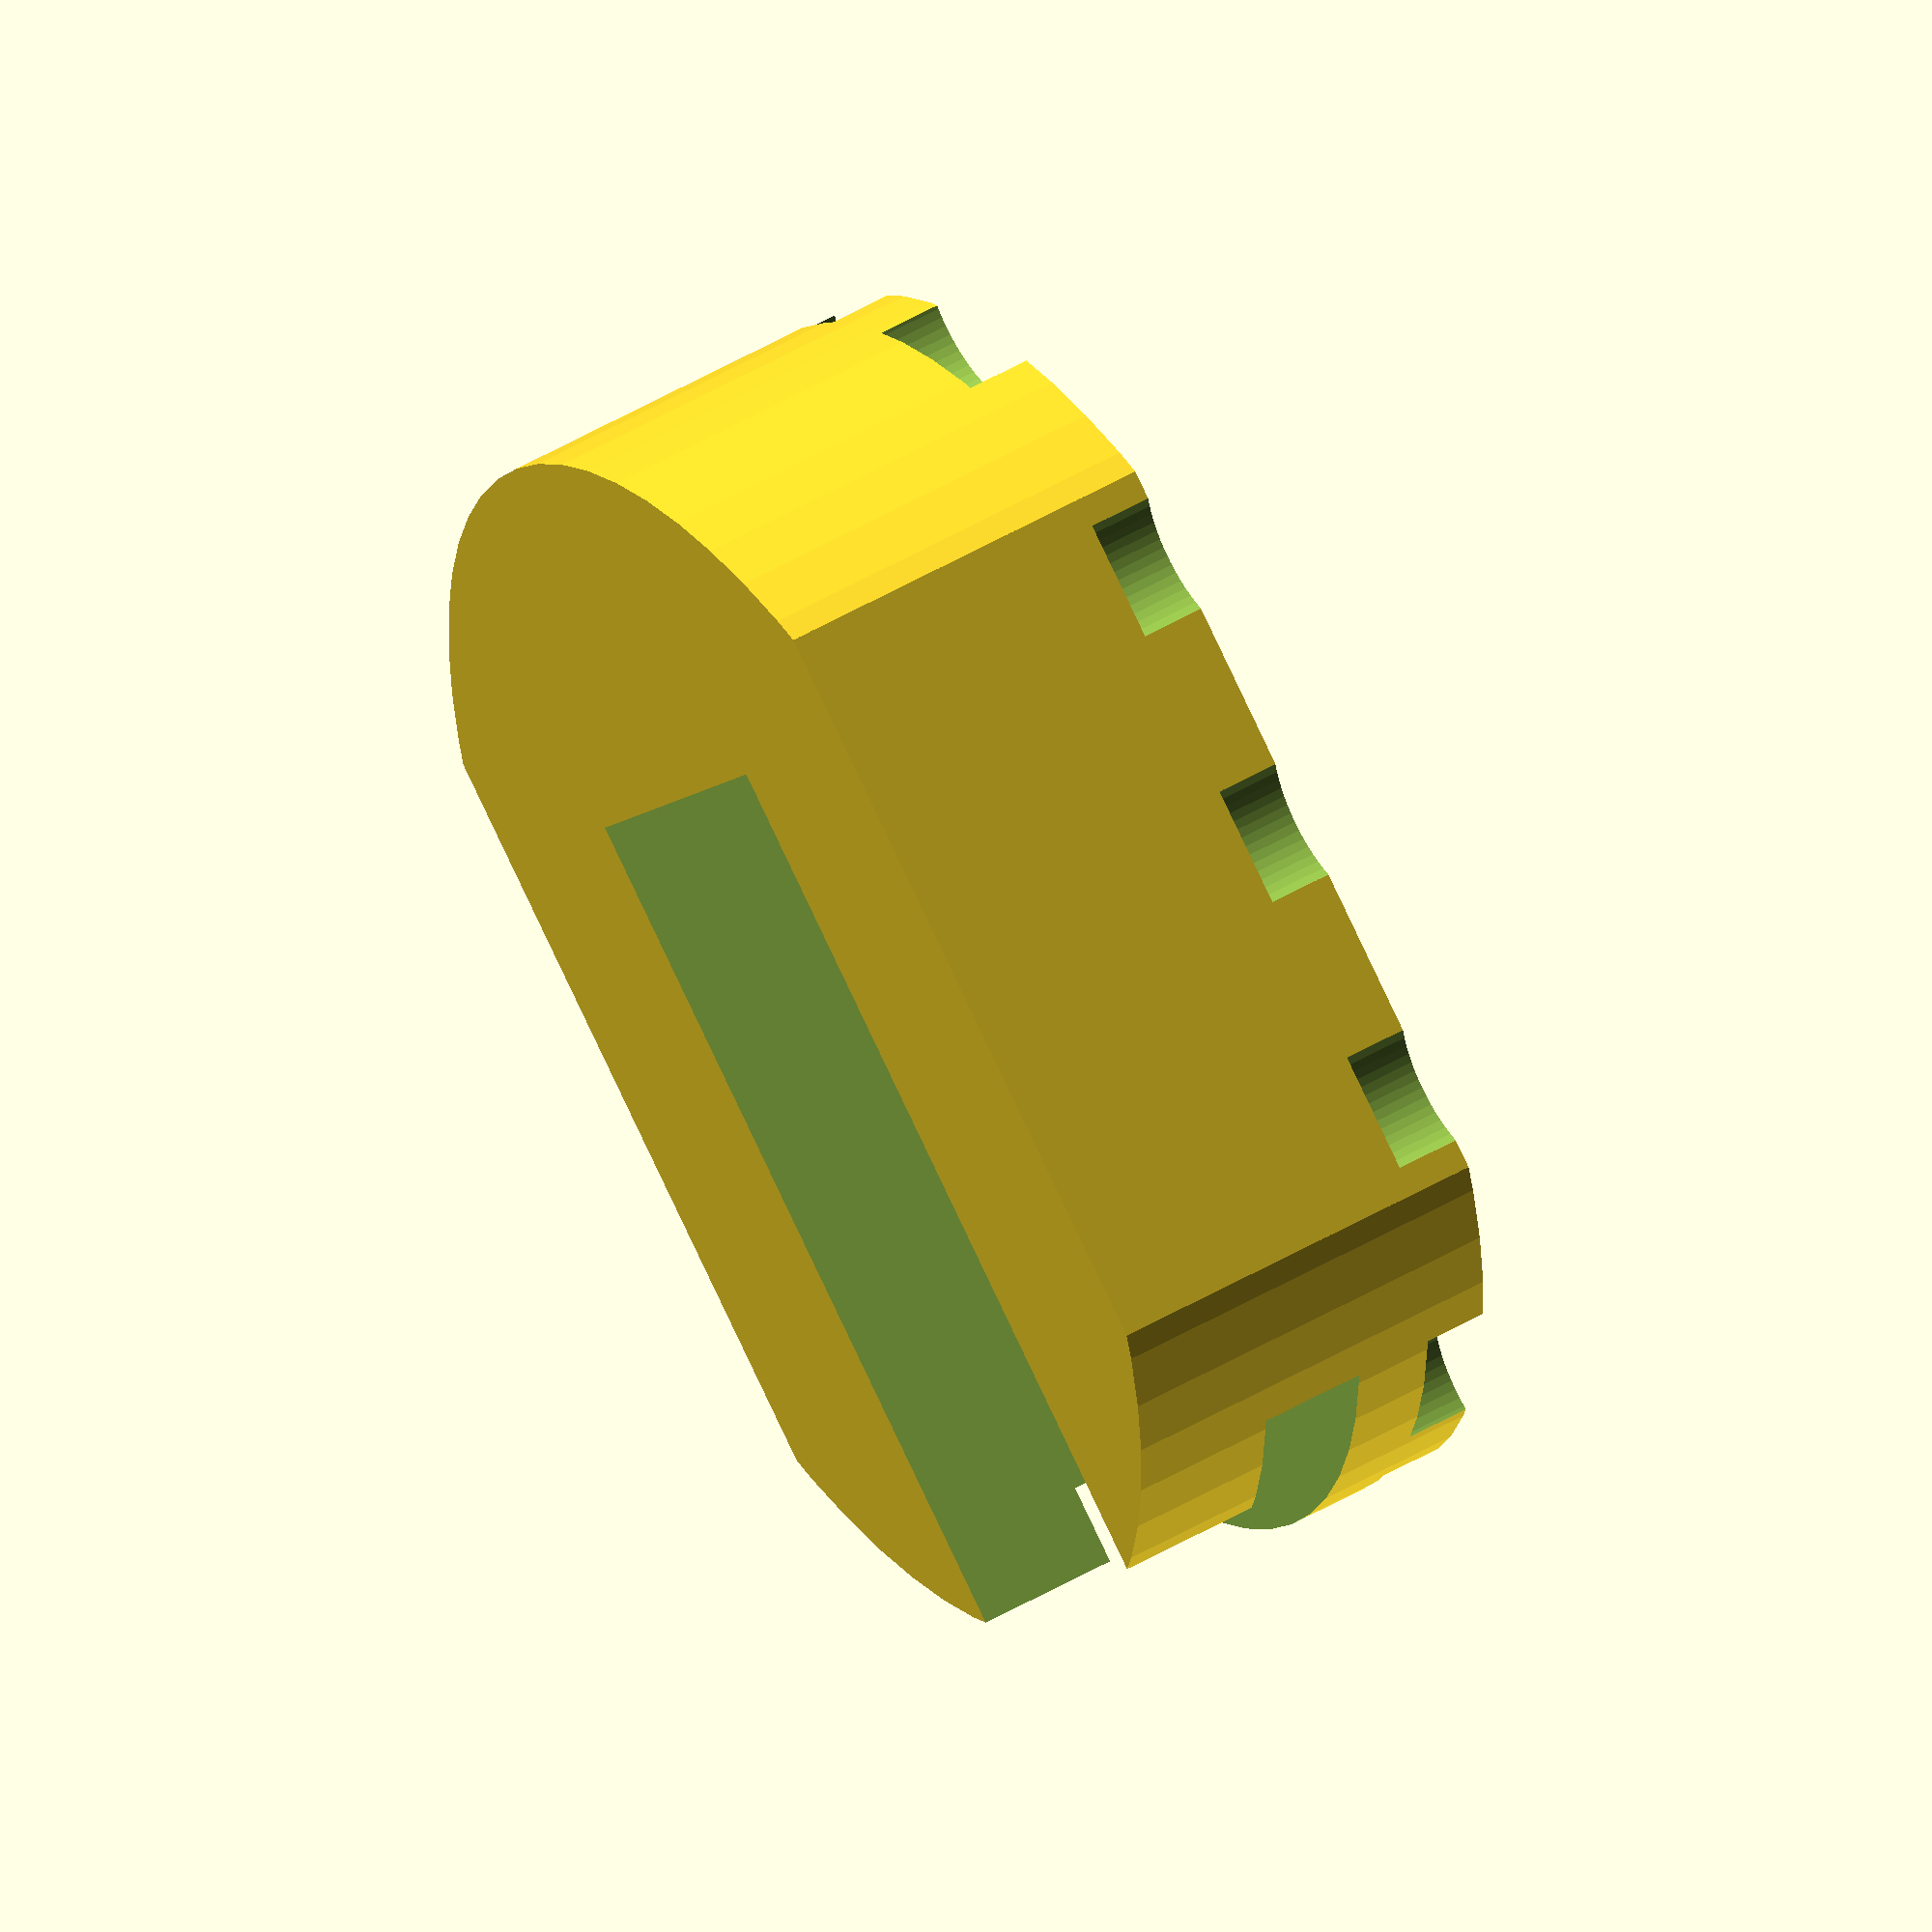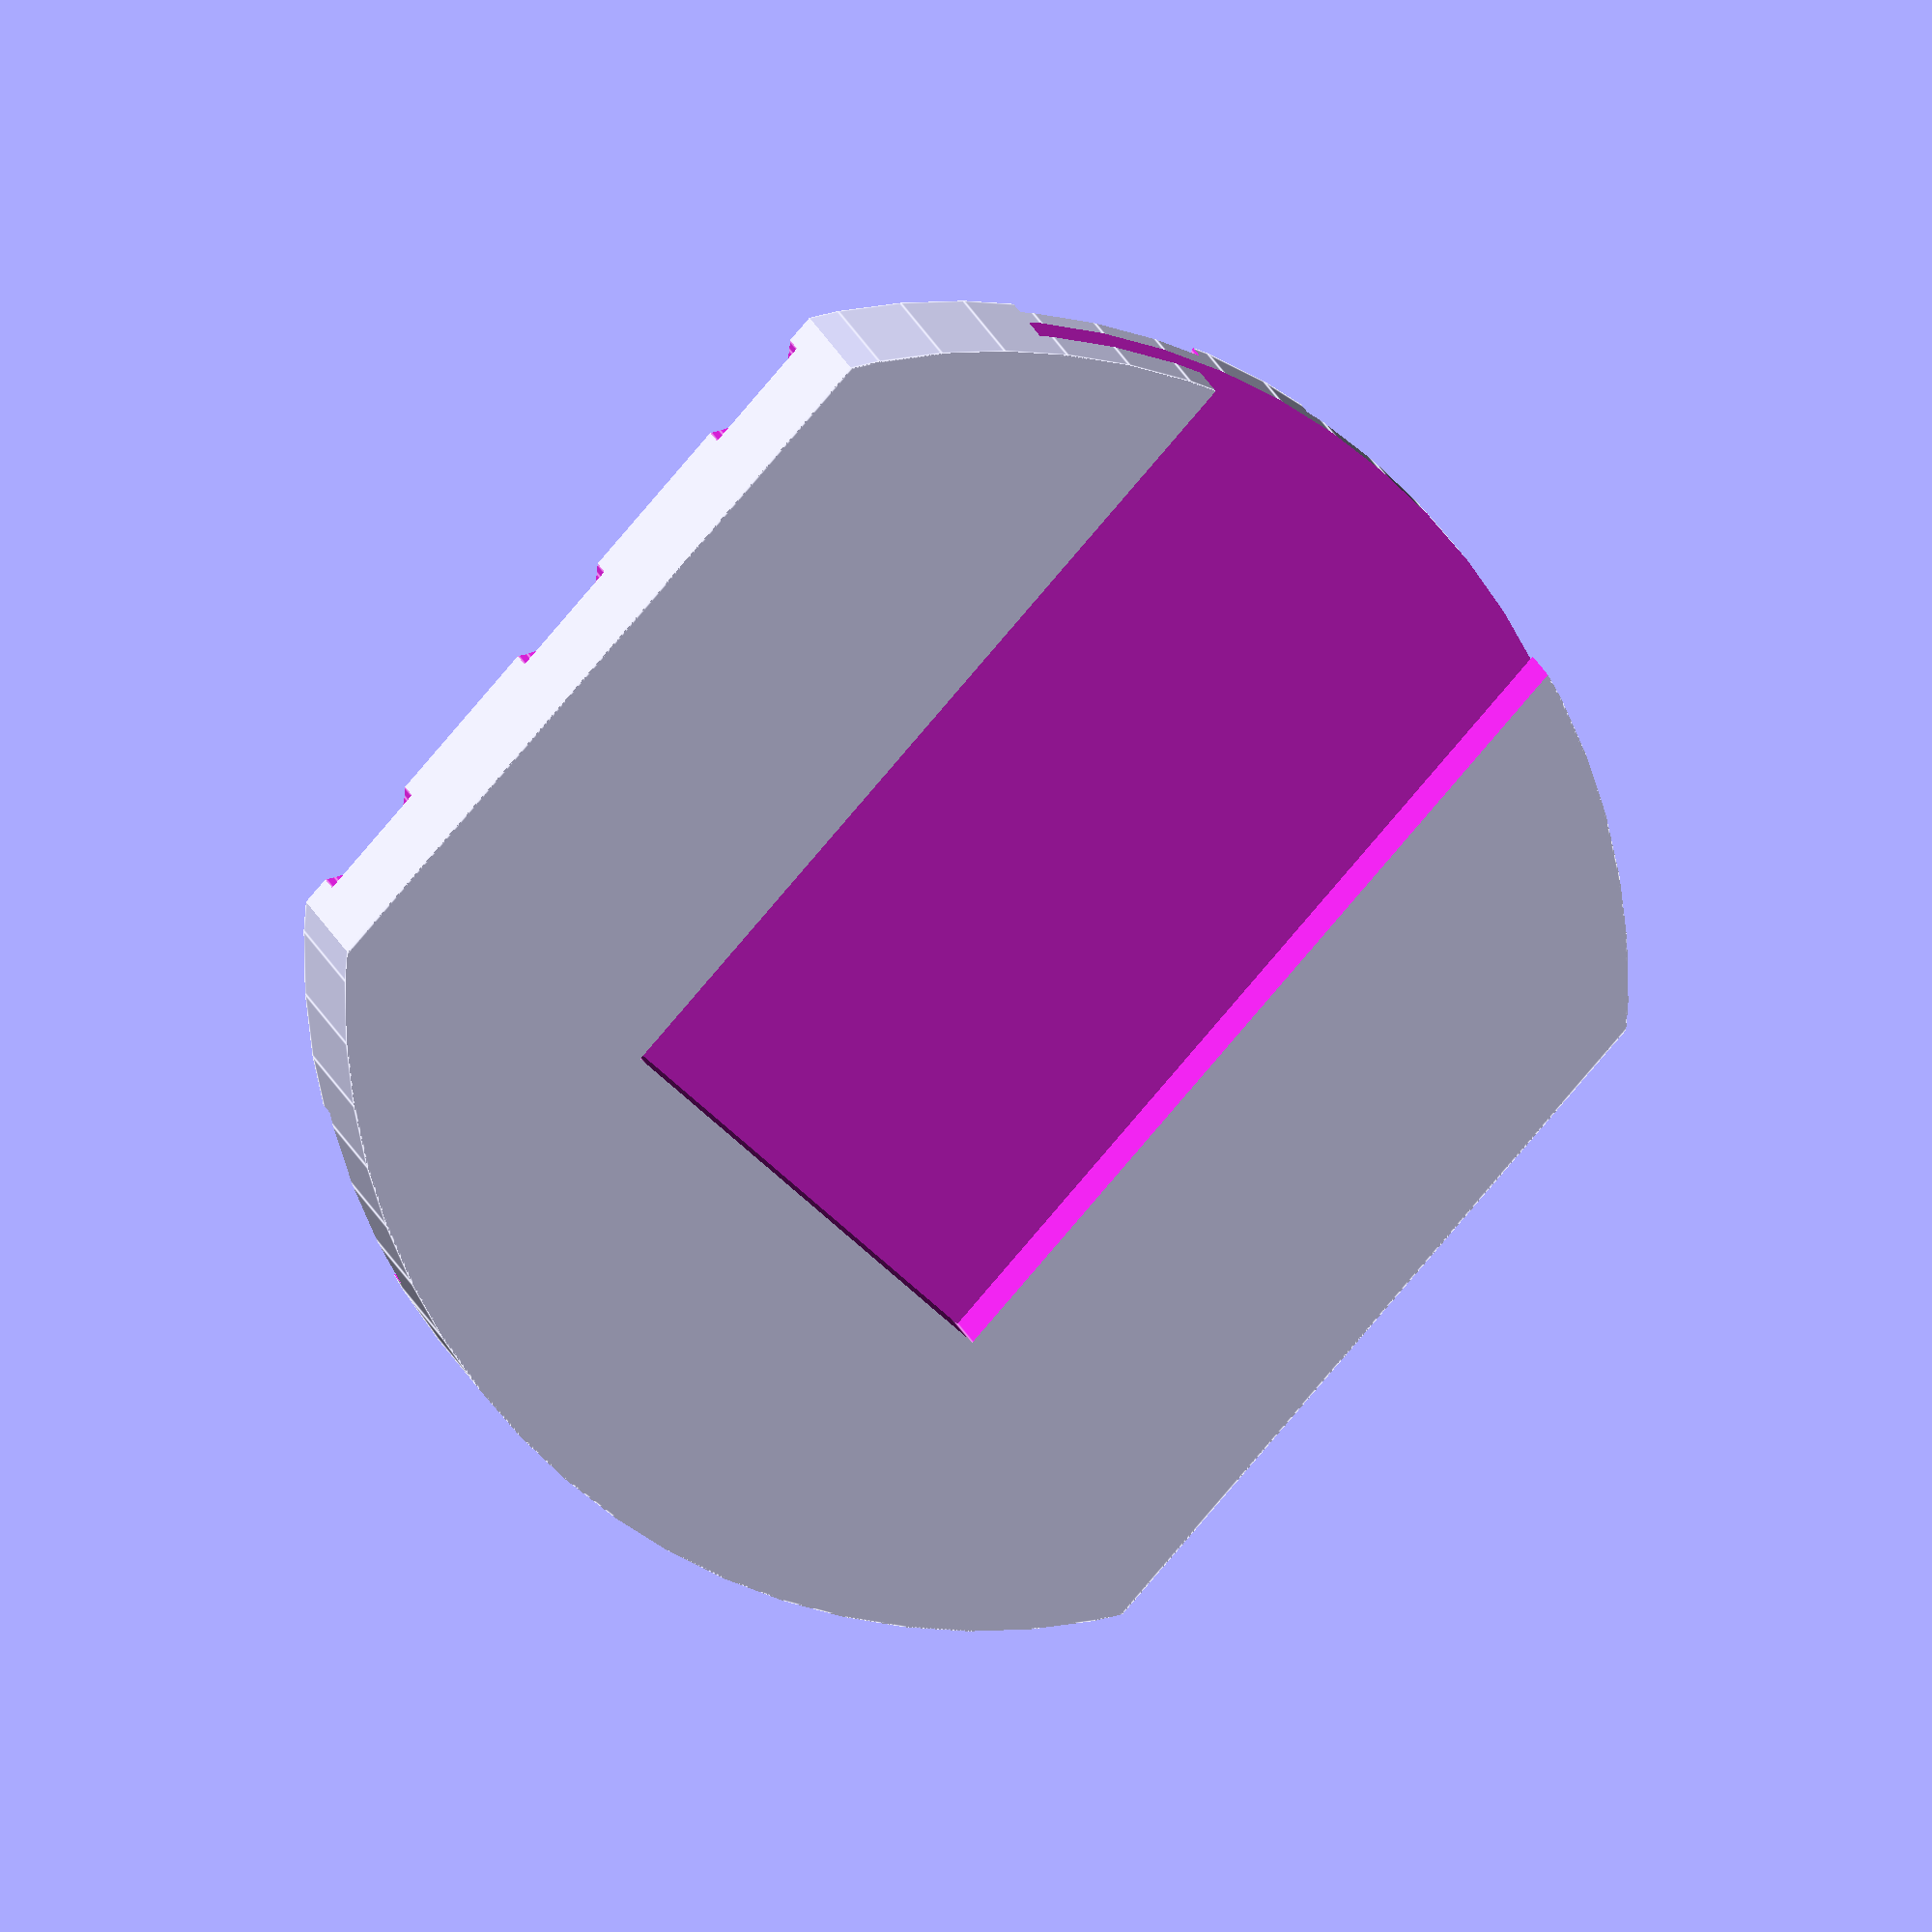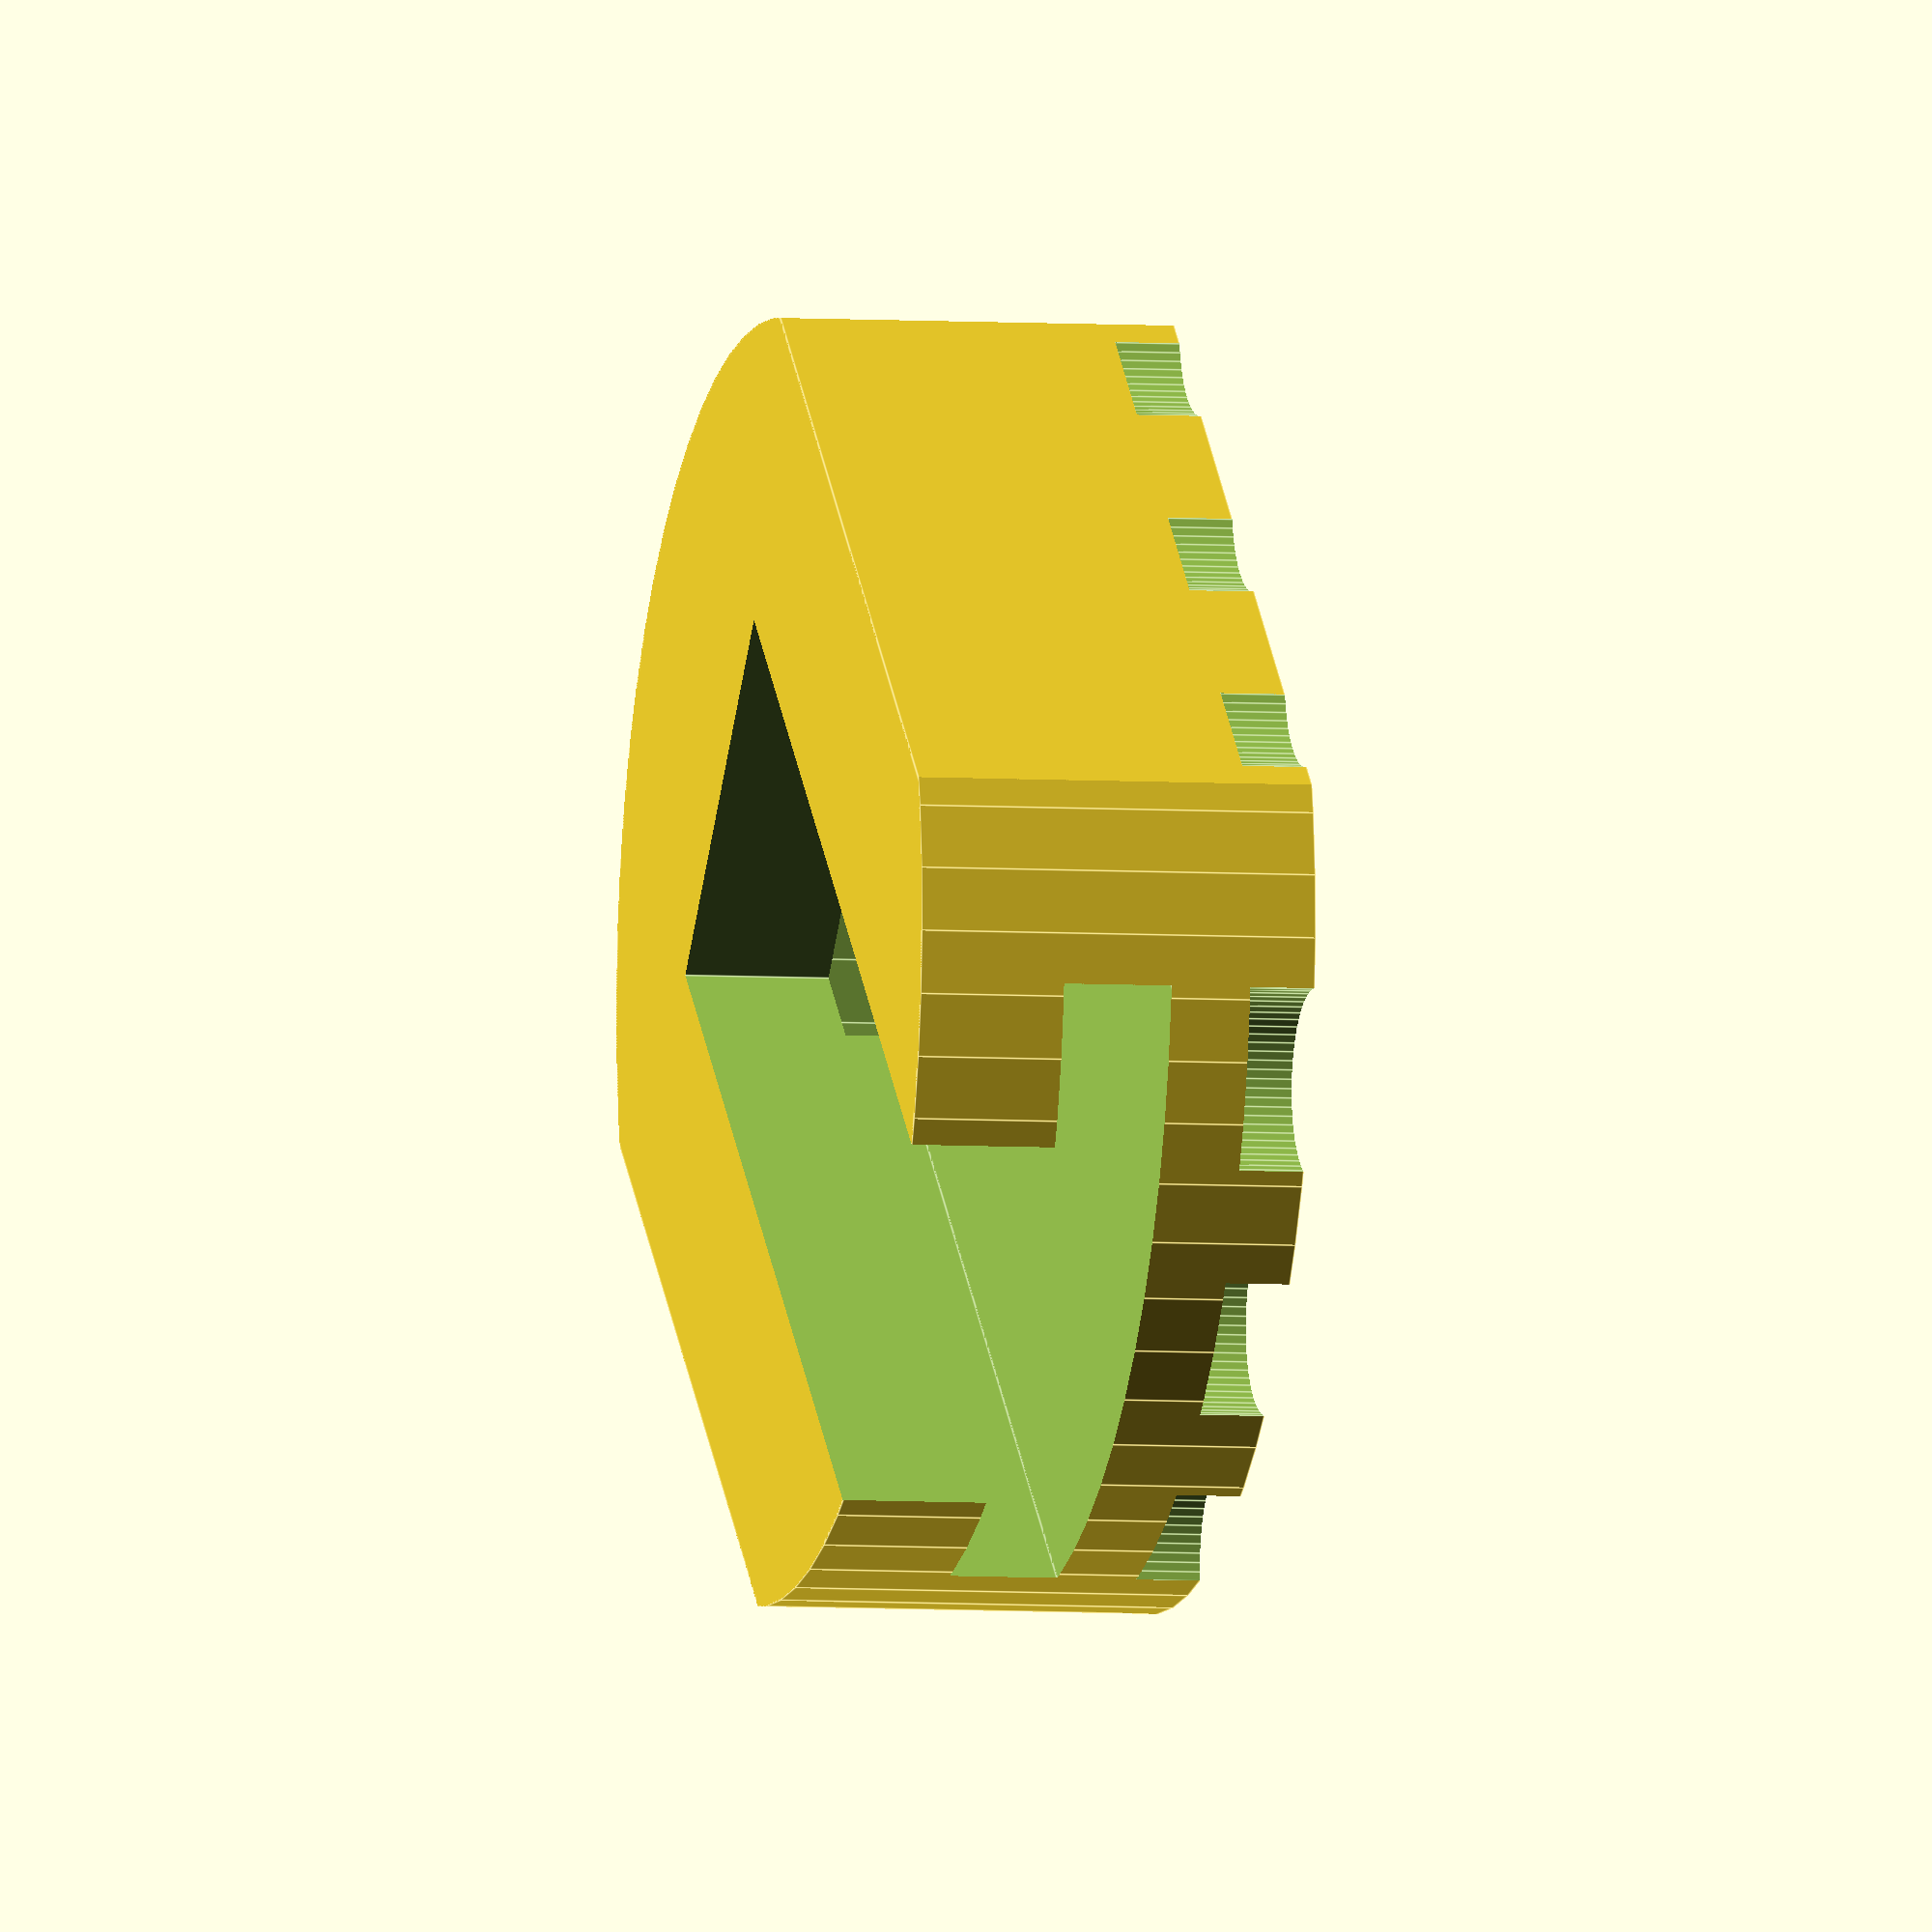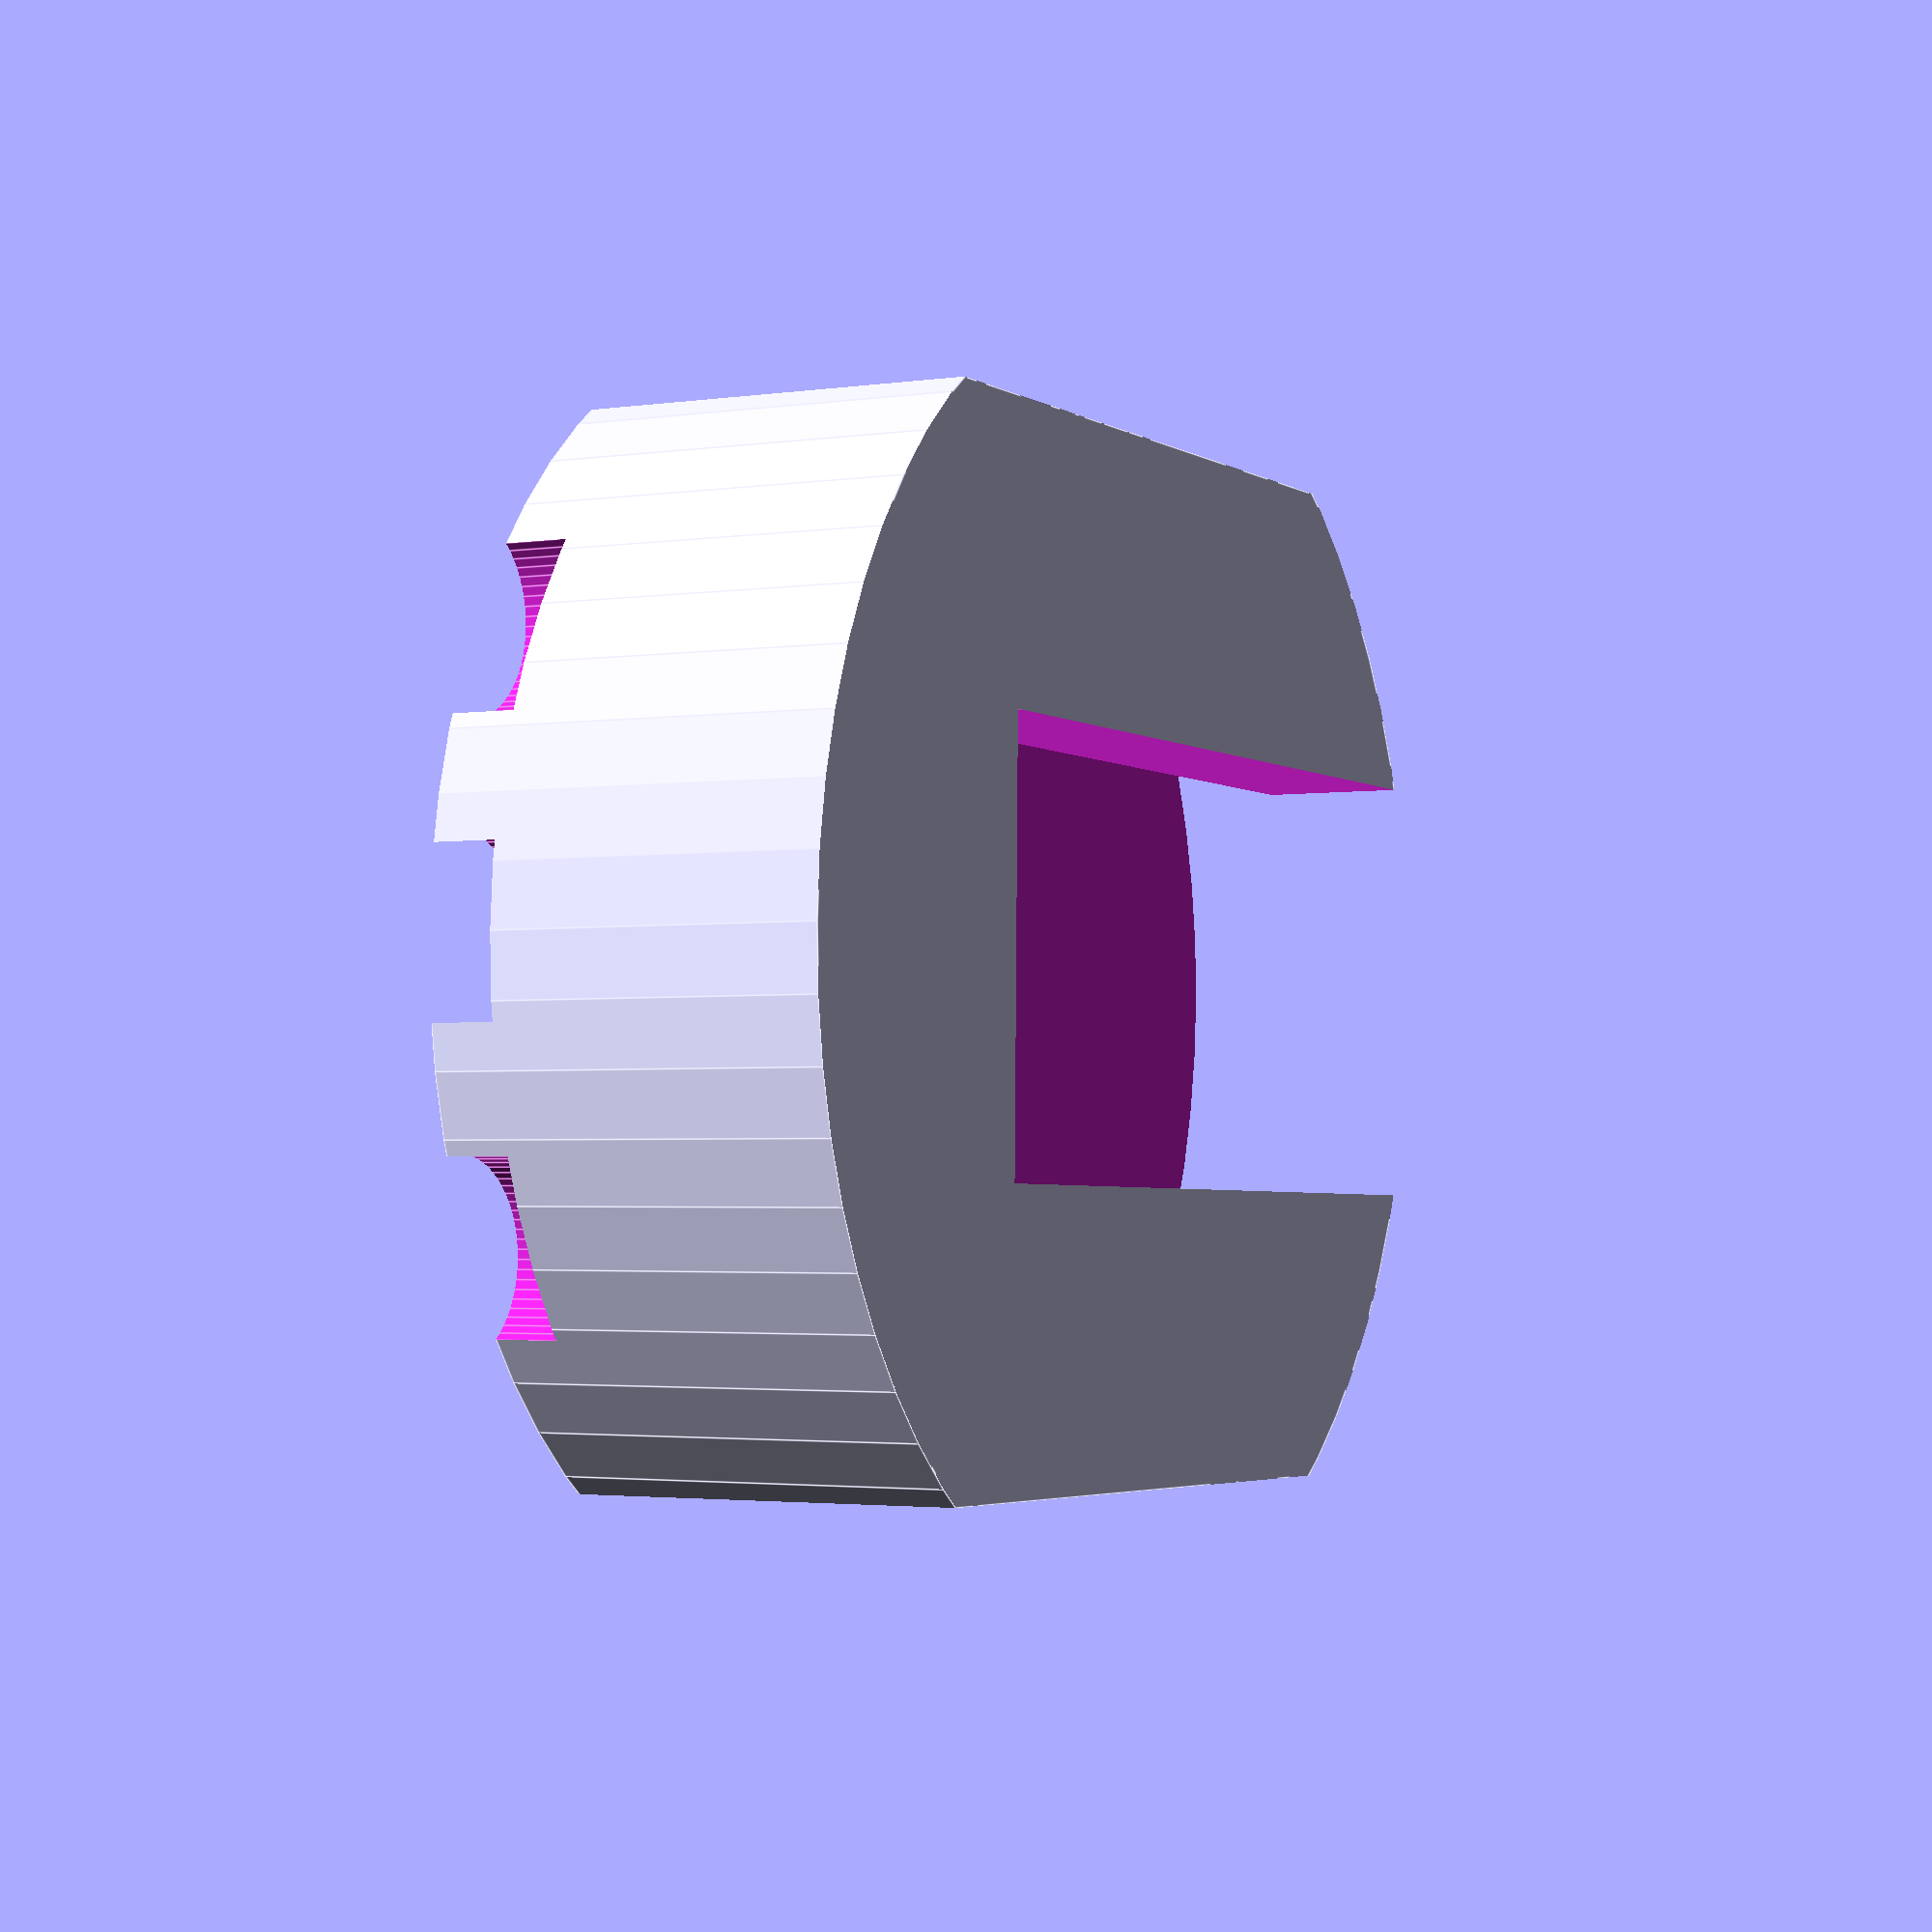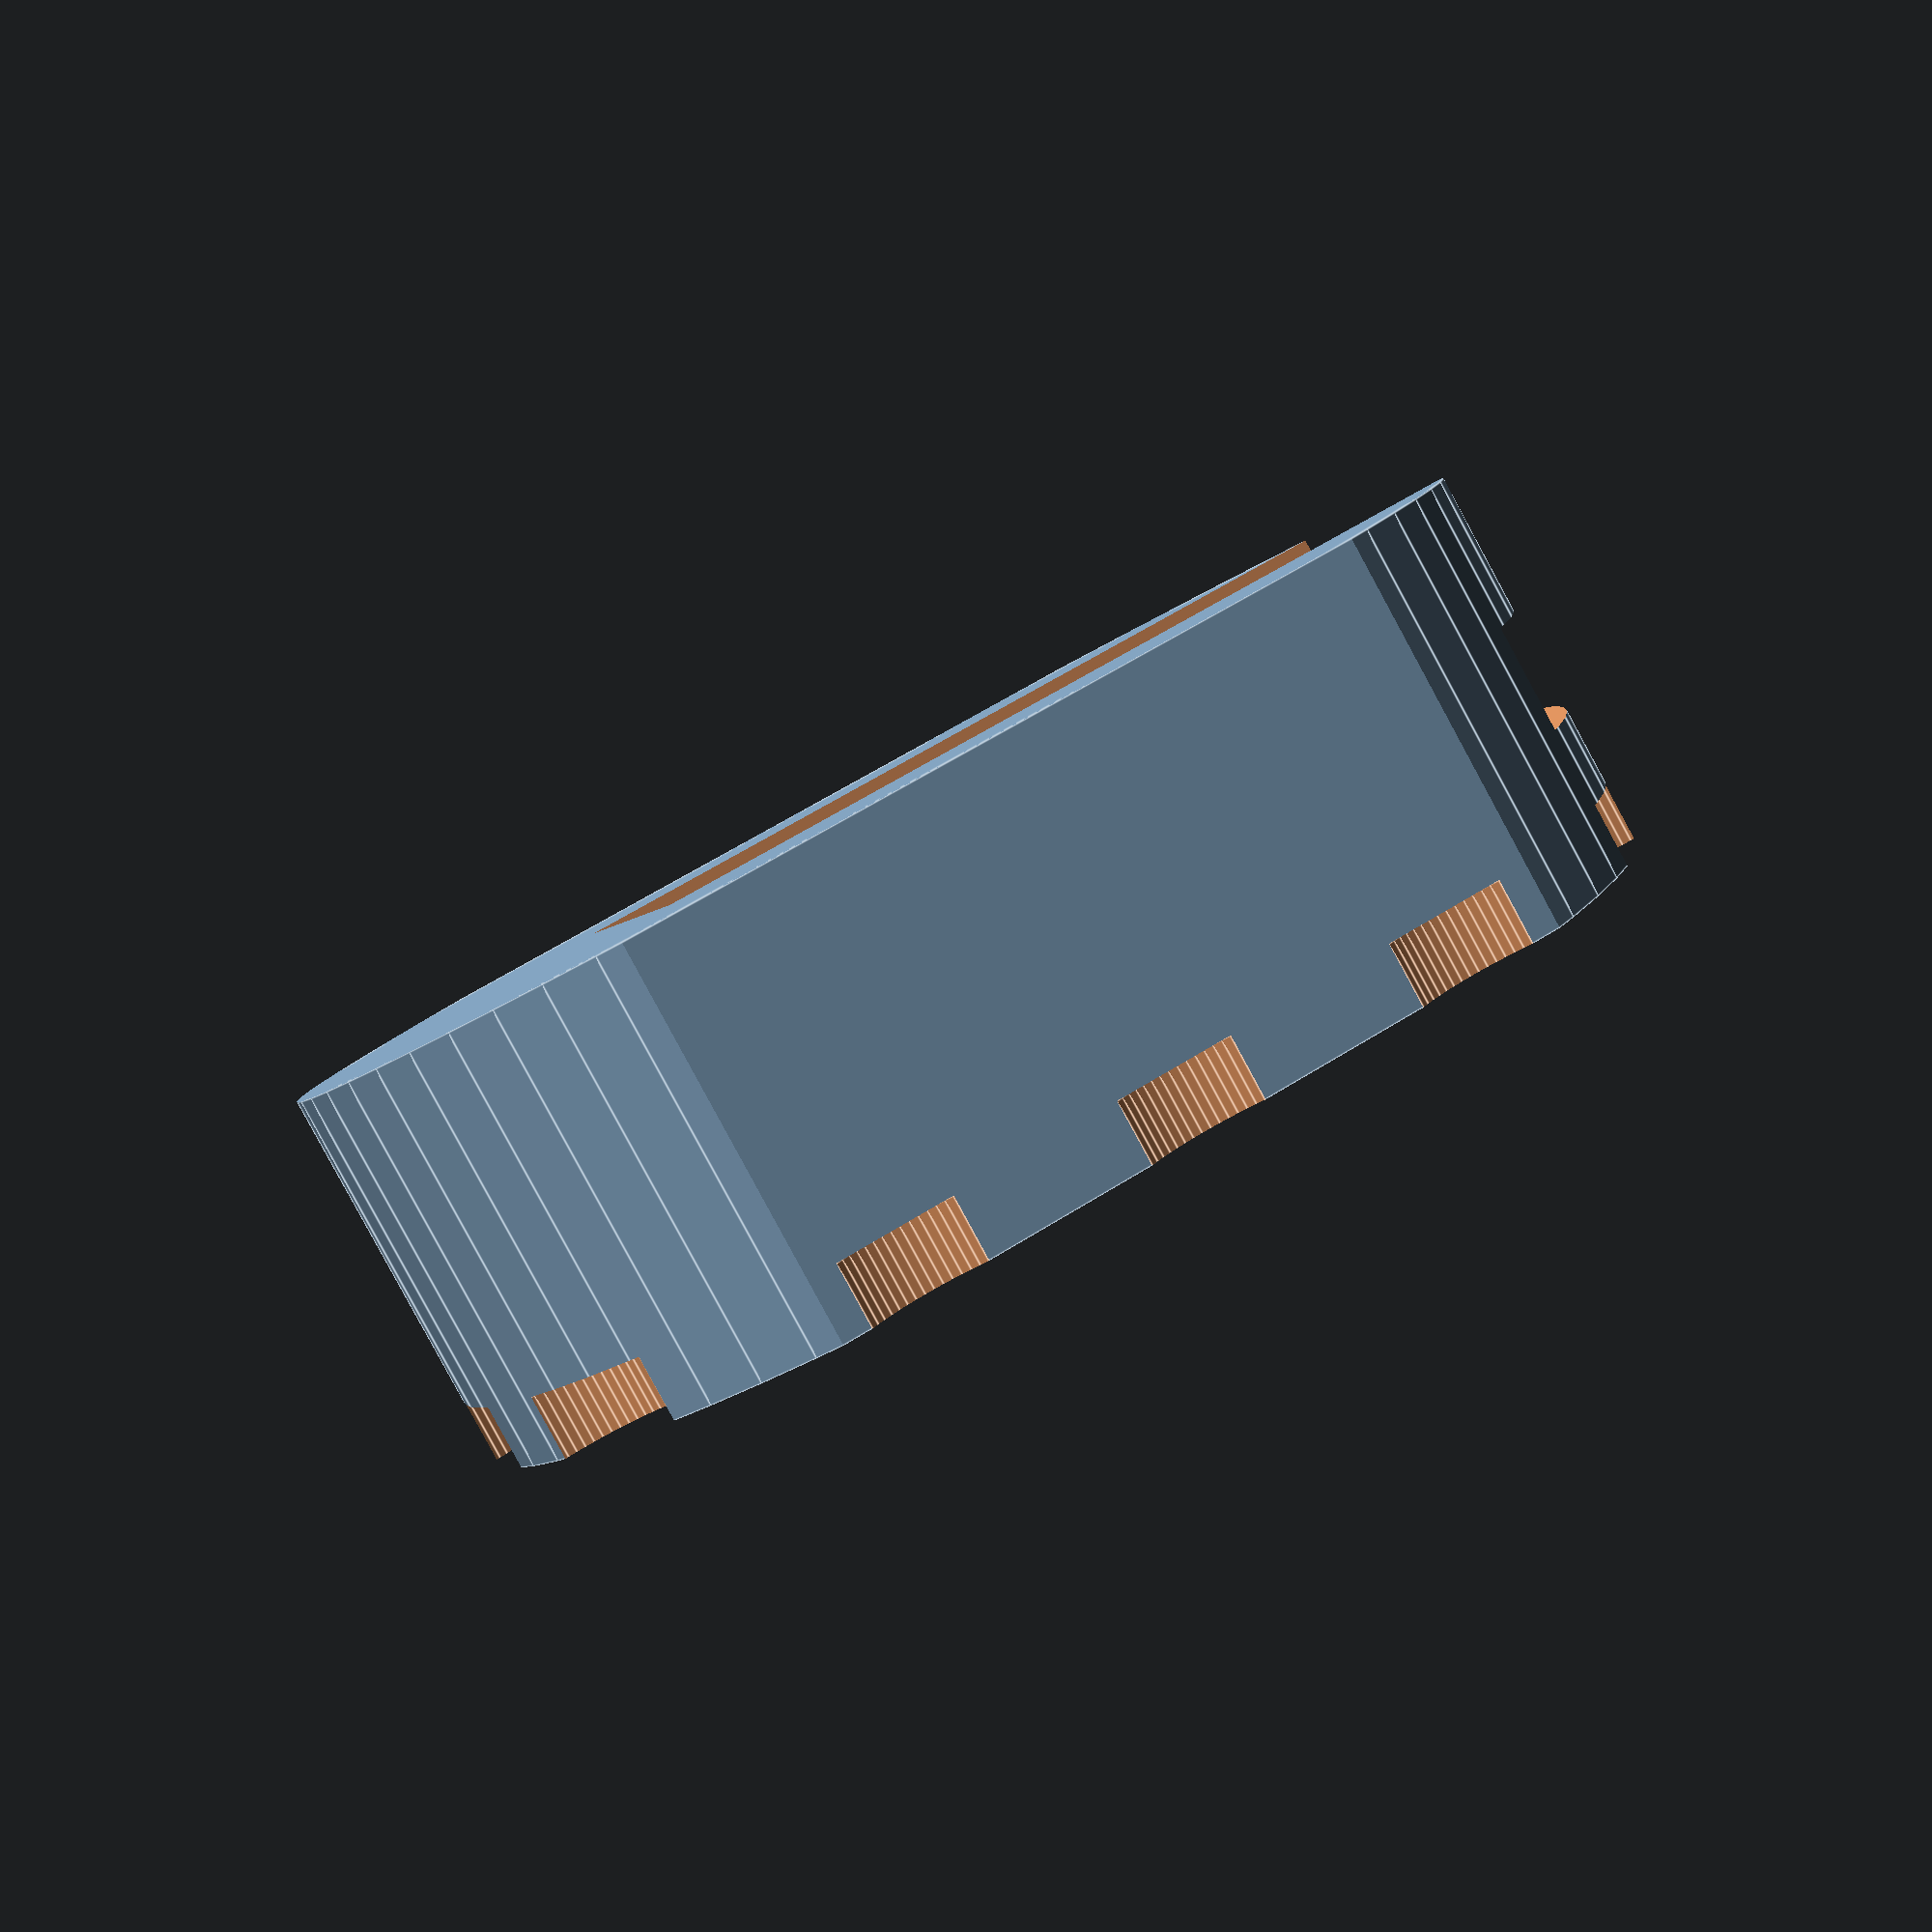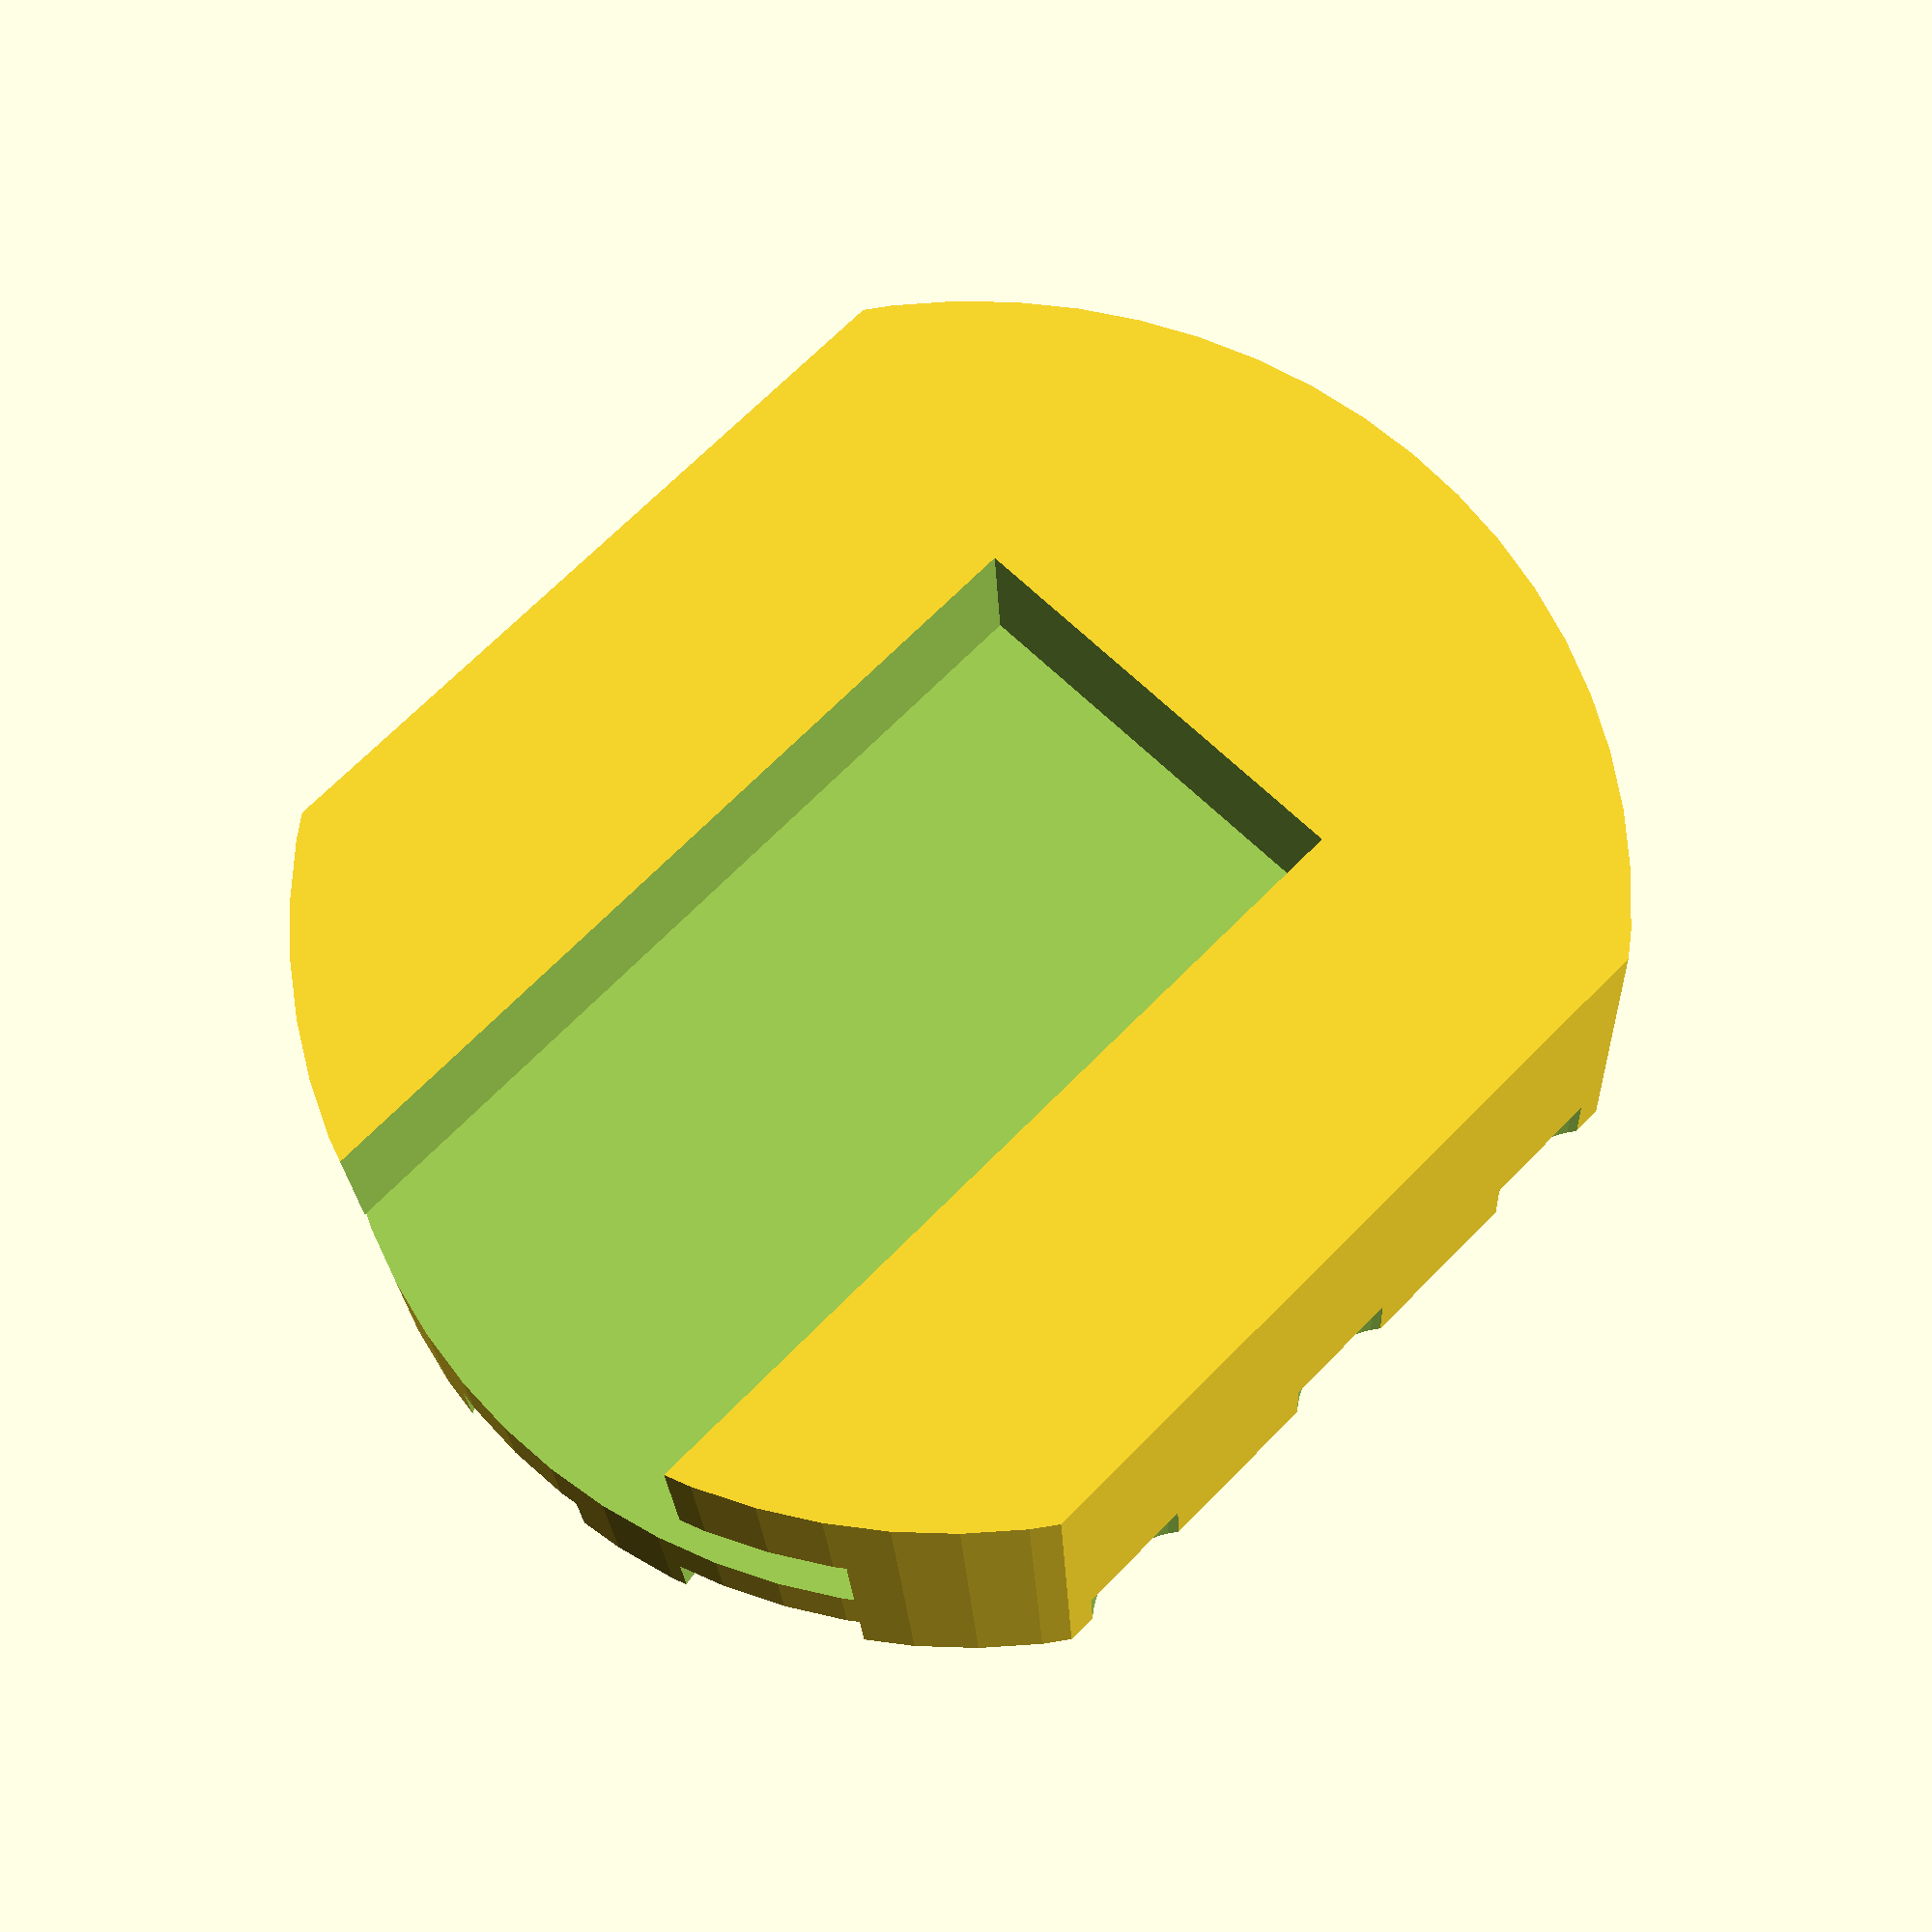
<openscad>
Lego_spacing = 8;
Lego_height = 1.7 + 0.1;
Lego_diameter = 5 + 0.2;

clamp_groove_width = 20;
clamp_groove_height = 3;
clamp_arm_width = 12;
clamp_pad_length = 35;
clamp_wall_spacing = 4;

n = round(clamp_pad_length/Lego_spacing);

difference(){
  intersection(){
    cylinder(d=clamp_pad_length,
             h=clamp_groove_height+2*clamp_wall_spacing,
             center=true,$fn=64);
    cube([clamp_groove_width+2*clamp_wall_spacing,
          clamp_pad_length+1,
          clamp_groove_height+2*clamp_wall_spacing],
            center=true);
  }
  translate([0,-clamp_wall_spacing,0]){
    intersection(){
      cylinder(d=clamp_pad_length,
               h=clamp_groove_height,
               center=true,$fn=64);
      cube([clamp_groove_width,
            clamp_pad_length+1,
            clamp_groove_height],
              center=true);
    }
    translate([0,-clamp_wall_spacing,
                clamp_groove_height/2+clamp_wall_spacing])
      cube([clamp_arm_width,
            clamp_pad_length-clamp_wall_spacing,
            clamp_groove_height+2*clamp_wall_spacing],
              center=true);
  }
  for(i=[-n:n])
    for(j=[-n:n])
      translate([i*Lego_spacing,j*Lego_spacing,
          -clamp_groove_height/2-clamp_wall_spacing-1])
        cylinder(d=Lego_diameter,h=Lego_height+1,$fn=64);
}


</openscad>
<views>
elev=129.3 azim=126.5 roll=122.5 proj=o view=wireframe
elev=352.8 azim=221.0 roll=354.1 proj=o view=edges
elev=4.6 azim=311.0 roll=76.3 proj=o view=edges
elev=182.5 azim=90.9 roll=241.6 proj=p view=edges
elev=265.6 azim=74.4 roll=151.5 proj=p view=edges
elev=22.7 azim=44.7 roll=2.5 proj=p view=wireframe
</views>
